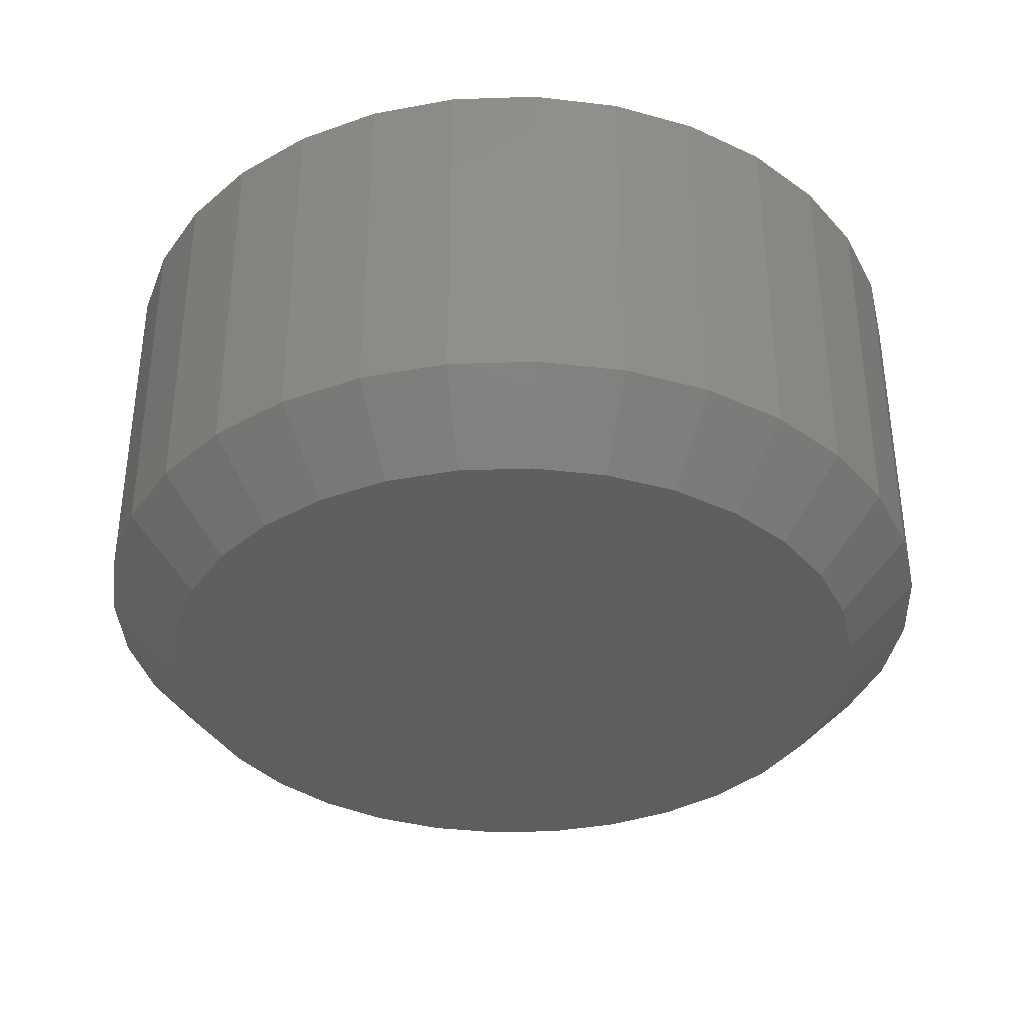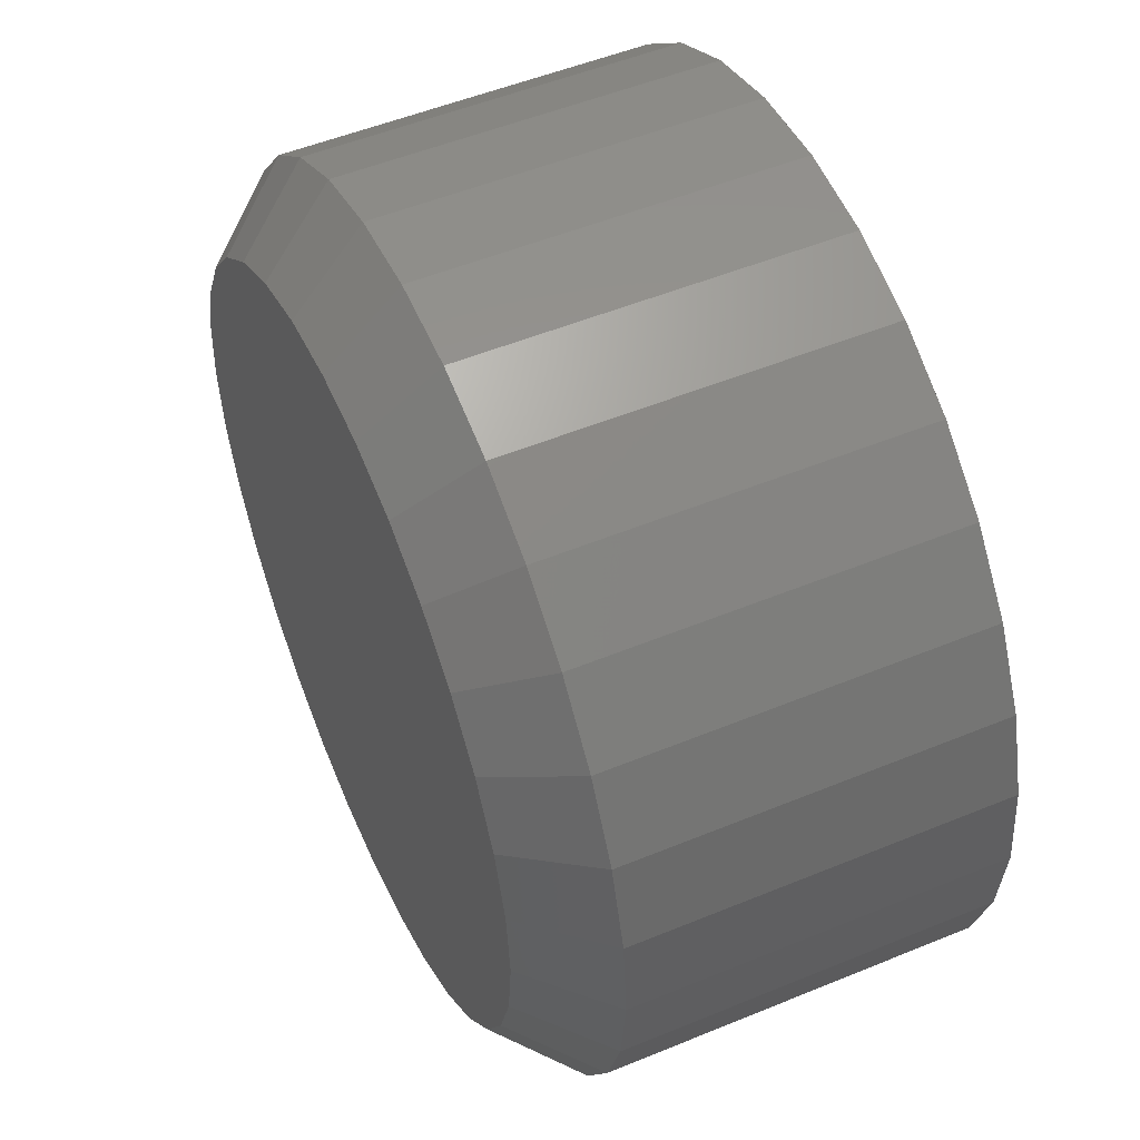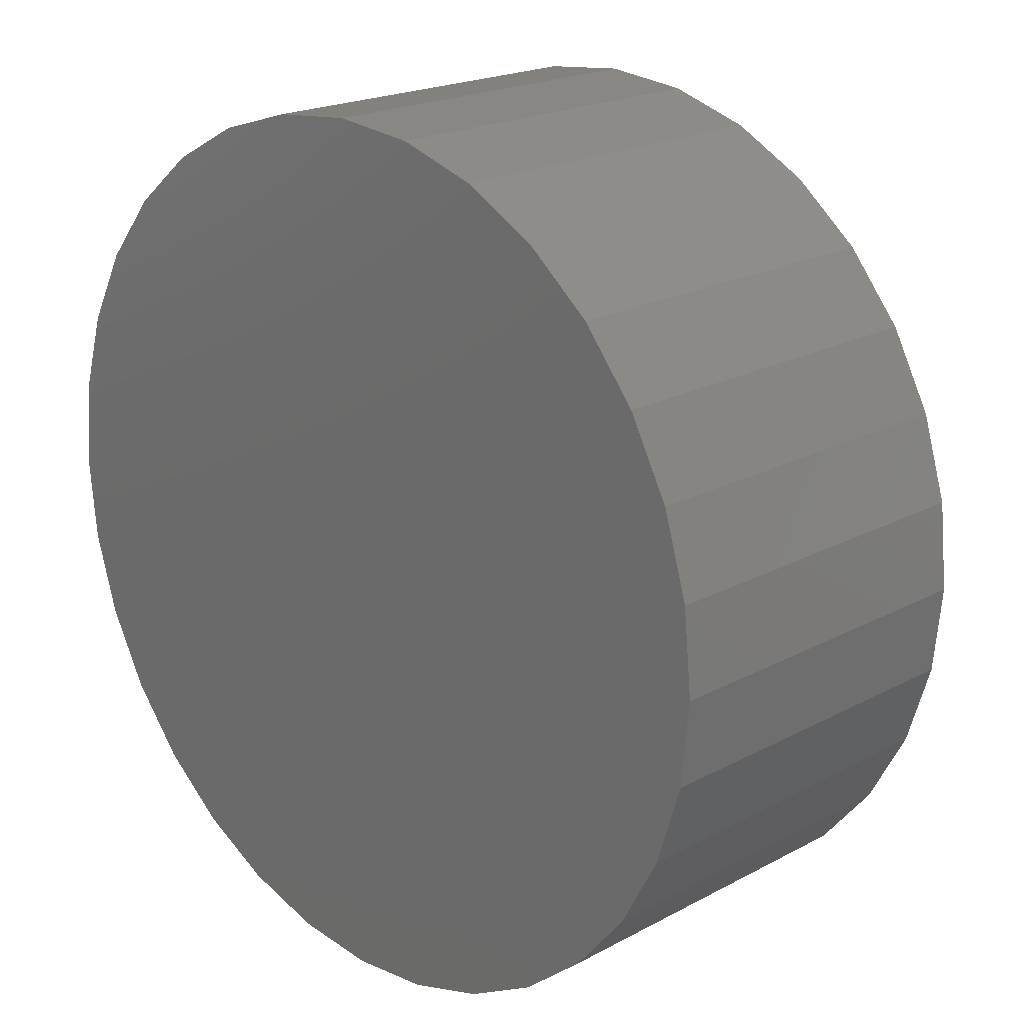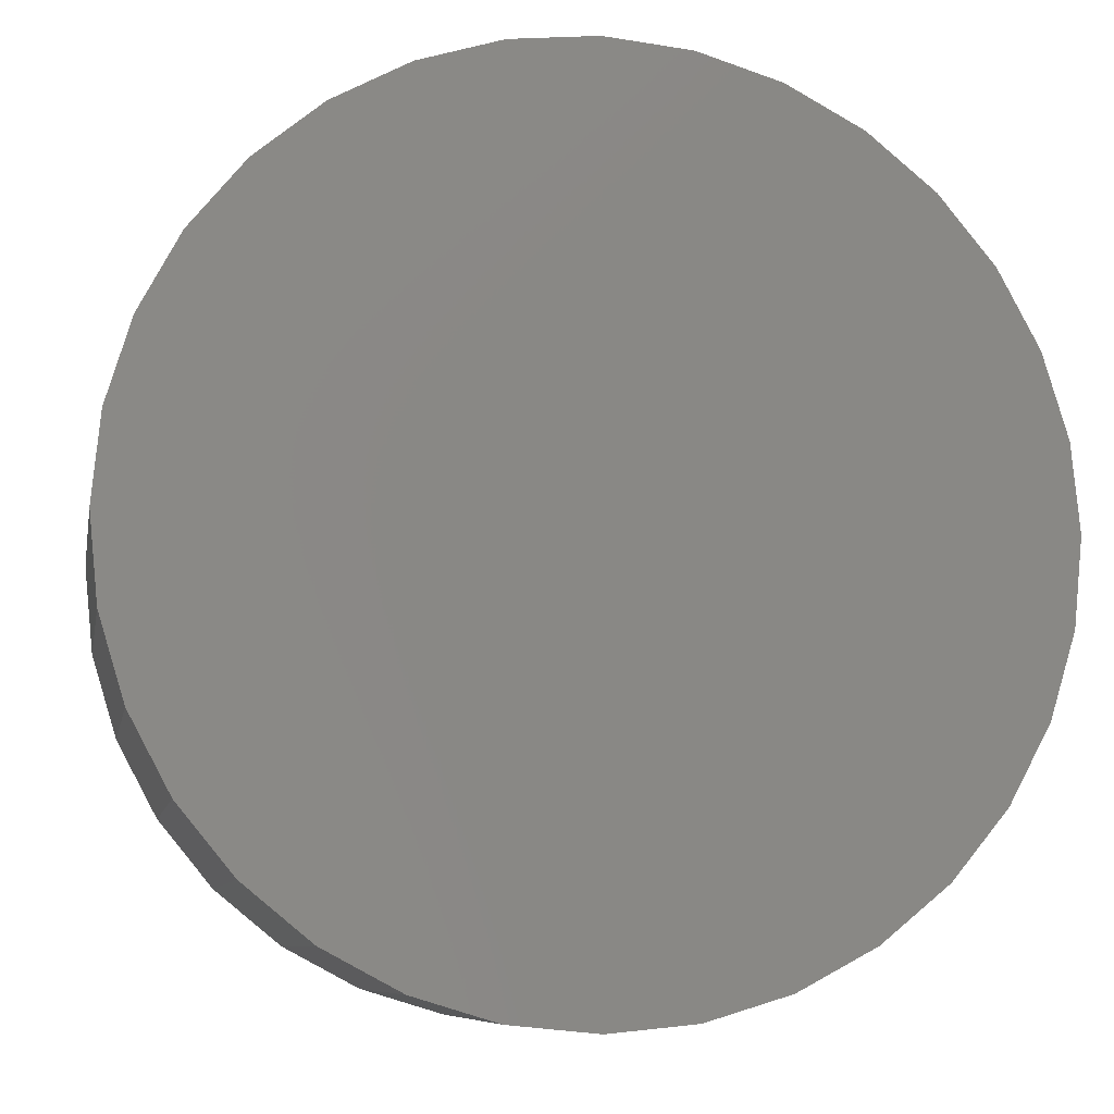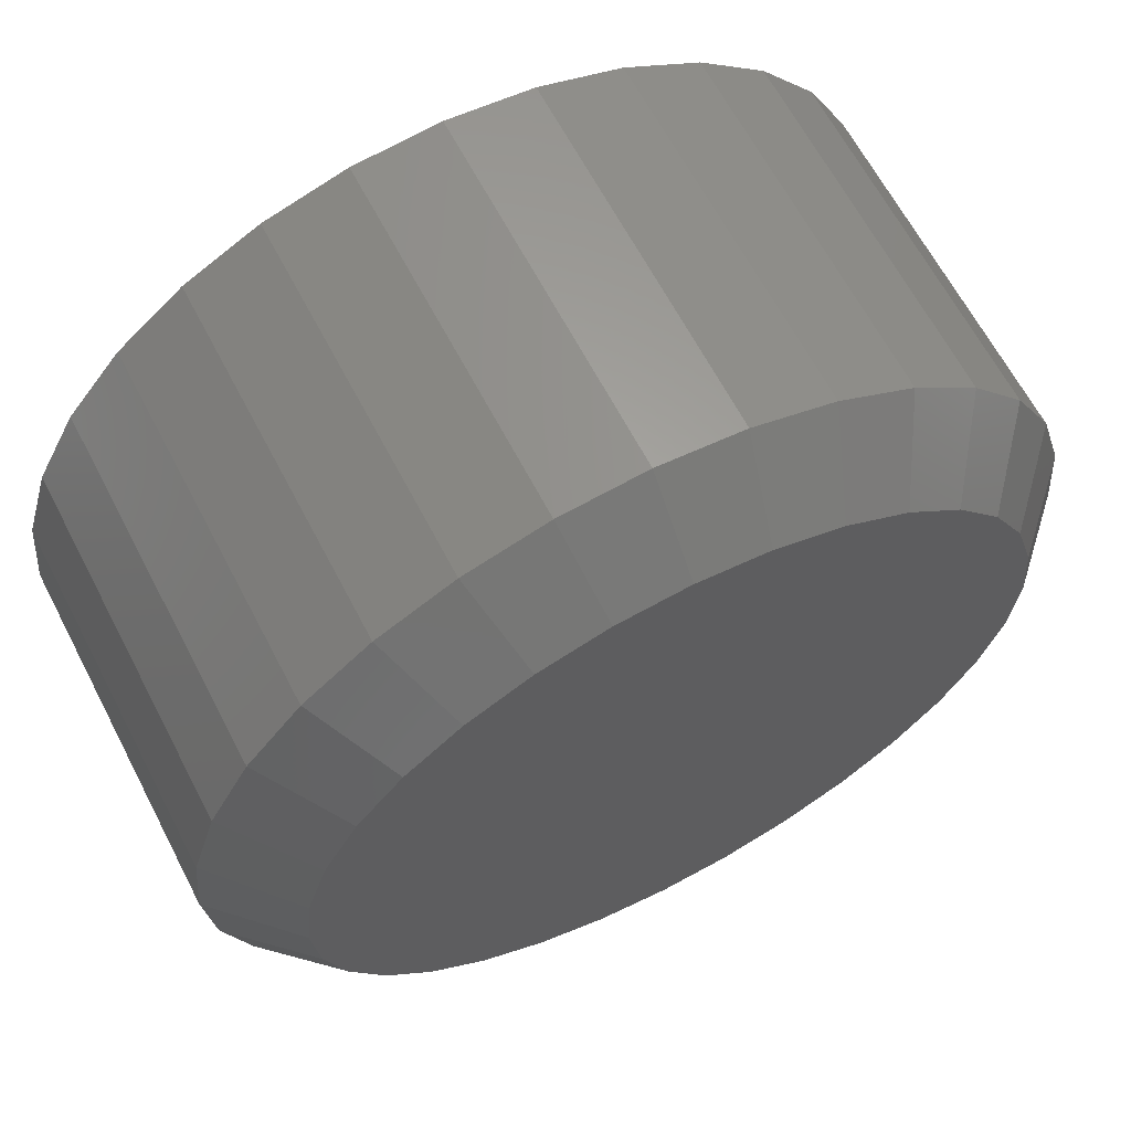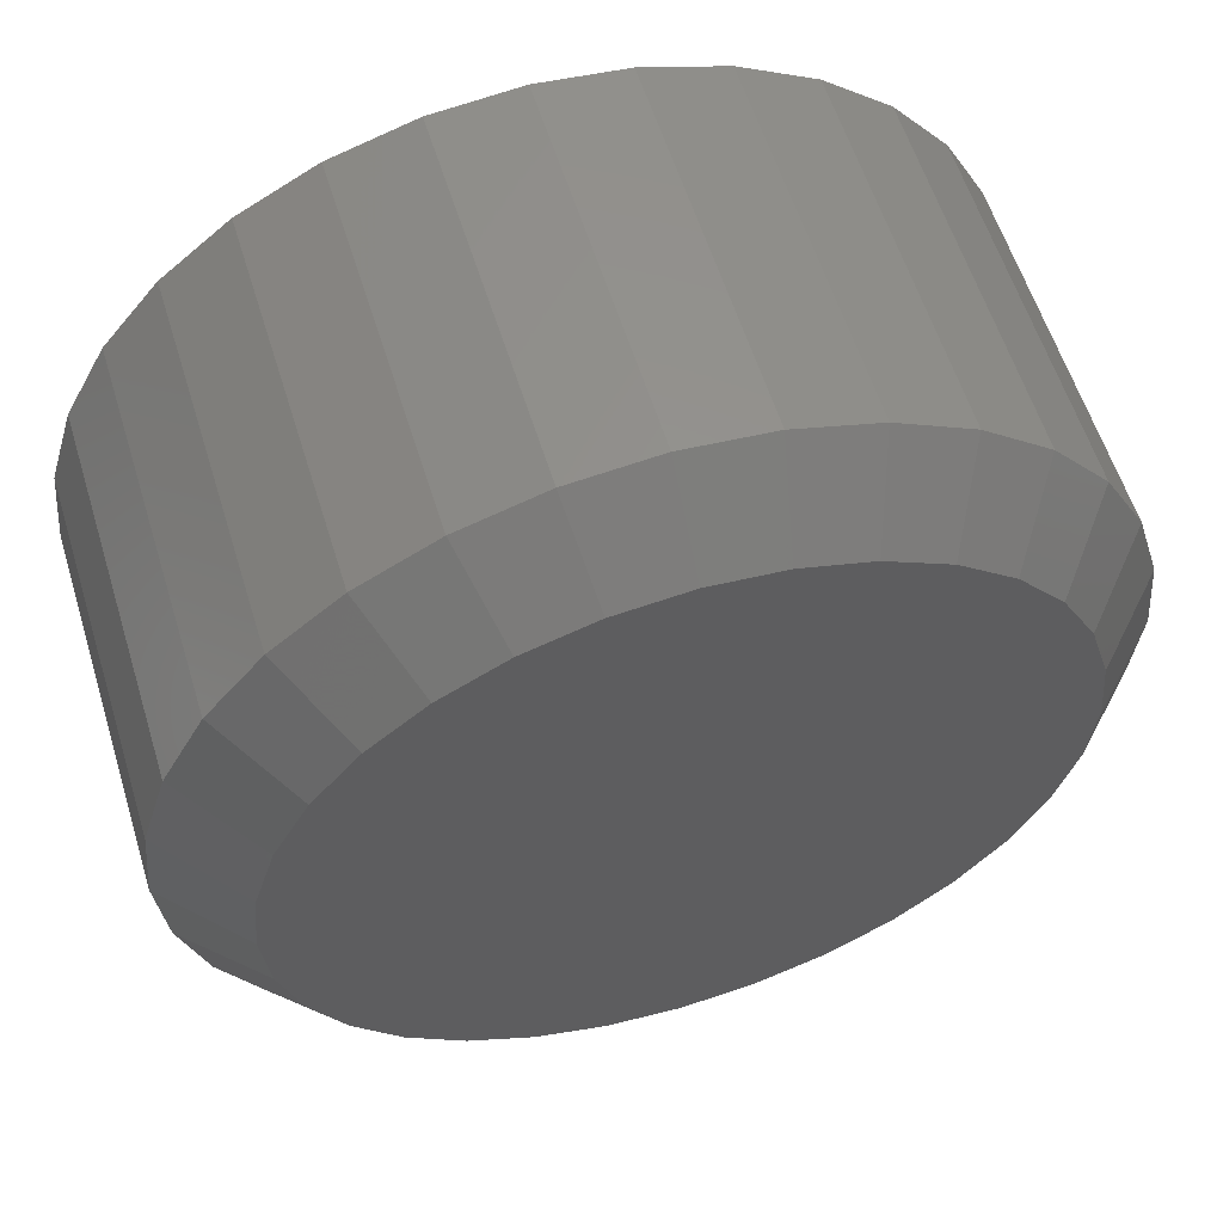
<metadata>
{"format":"stl","ext":"stl","renderer":"f3d","projection":"perspective","resolution":1024,"background":"white","views":[{"elev":-36.3,"azim":98.1,"up":"+Z"},{"elev":51.9,"azim":-114.0,"up":"+Y"},{"elev":20.3,"azim":45.6,"up":"+Y"},{"elev":-8.3,"azim":-10.4,"up":"+Y"},{"elev":64.3,"azim":152.5,"up":"+Y"},{"elev":58.2,"azim":162.9,"up":"+Y"}]}
</metadata>
<code>
# stl→obj: 96 verts, 188 faces
v 0.5454 0.5813 0
v 0.5528 0.5835 0
v 0.5605 0.5843 0
v 0.5682 0.5835 0
v 0.5757 0.5813 0
v 0.5386 0.5776 0
v 0.5825 0.5776 0
v 0.5326 0.5727 0
v 0.5885 0.5727 0
v 0.5276 0.5667 0
v 0.5934 0.5667 0
v 0.524 0.5599 0
v 0.5971 0.5599 0
v 0.5217 0.5525 0
v 0.5993 0.5525 0
v 0.5971 0.5296 0
v 0.524 0.5296 0
v 0.5993 0.537 0
v 0.5276 0.5228 0
v 0.5934 0.5228 0
v 0.5326 0.5168 0
v 0.5885 0.5168 0
v 0.5386 0.5118 0
v 0.5825 0.5118 0
v 0.5454 0.5082 0
v 0.5757 0.5082 0
v 0.5528 0.5059 0
v 0.5605 0.5052 0
v 0.5682 0.5059 0
v 0.5217 0.537 0
v 0.521 0.5447 0
v 0.6001 0.5447 0
v 0.6079 0.5447 0.007812
v 0.6079 0.5447 0.04688
v 0.607 0.5355 0.007812
v 0.607 0.5355 0.04688
v 0.6043 0.5266 0.007812
v 0.6043 0.5266 0.04688
v 0.5999 0.5184 0.007812
v 0.5999 0.5184 0.04688
v 0.594 0.5112 0.007812
v 0.594 0.5112 0.04688
v 0.5868 0.5054 0.007812
v 0.5868 0.5054 0.04688
v 0.5787 0.501 0.007812
v 0.5787 0.501 0.04688
v 0.5698 0.4983 0.007812
v 0.5698 0.4983 0.04688
v 0.5605 0.4974 0.007812
v 0.5605 0.4974 0.04688
v 0.5513 0.4983 0.007812
v 0.5513 0.4983 0.04688
v 0.5424 0.501 0.007812
v 0.5424 0.501 0.04688
v 0.5342 0.5054 0.007812
v 0.5342 0.5054 0.04688
v 0.527 0.5112 0.007812
v 0.527 0.5112 0.04688
v 0.5211 0.5184 0.007812
v 0.5211 0.5184 0.04688
v 0.5168 0.5266 0.007812
v 0.5168 0.5266 0.04688
v 0.5141 0.5355 0.007812
v 0.5141 0.5355 0.04688
v 0.5132 0.5447 0.007812
v 0.5132 0.5447 0.04688
v 0.5141 0.554 0.007812
v 0.5141 0.554 0.04688
v 0.5168 0.5629 0.007812
v 0.5168 0.5629 0.04688
v 0.5211 0.5711 0.007812
v 0.5211 0.5711 0.04688
v 0.527 0.5782 0.007812
v 0.527 0.5782 0.04688
v 0.5342 0.5841 0.007812
v 0.5342 0.5841 0.04688
v 0.5424 0.5885 0.007812
v 0.5424 0.5885 0.04688
v 0.5513 0.5912 0.007812
v 0.5513 0.5912 0.04688
v 0.5605 0.5921 0.007812
v 0.5605 0.5921 0.04688
v 0.5698 0.5912 0.007812
v 0.5698 0.5912 0.04688
v 0.5787 0.5885 0.007812
v 0.5787 0.5885 0.04688
v 0.5868 0.5841 0.007812
v 0.5868 0.5841 0.04688
v 0.594 0.5782 0.007812
v 0.594 0.5782 0.04688
v 0.5999 0.5711 0.007812
v 0.5999 0.5711 0.04688
v 0.6043 0.5629 0.007812
v 0.6043 0.5629 0.04688
v 0.607 0.554 0.007812
v 0.607 0.554 0.04688
f 1 2 3
f 1 3 4
f 5 1 4
f 6 1 5
f 7 6 5
f 8 6 7
f 9 8 7
f 10 8 9
f 11 10 9
f 12 10 11
f 13 12 11
f 14 12 13
f 15 14 13
f 16 17 18
f 19 17 16
f 20 19 16
f 21 19 20
f 22 21 20
f 23 21 22
f 24 23 22
f 25 23 24
f 26 25 24
f 27 25 26
f 28 27 26
f 29 28 26
f 17 30 18
f 18 30 31
f 18 31 32
f 32 31 14
f 32 14 15
f 33 34 35
f 35 34 36
f 35 36 37
f 37 36 38
f 37 38 39
f 39 38 40
f 39 40 41
f 41 40 42
f 41 42 43
f 43 42 44
f 43 44 45
f 45 44 46
f 45 46 47
f 47 46 48
f 47 48 49
f 49 48 50
f 49 50 51
f 51 50 52
f 51 52 53
f 53 52 54
f 53 54 55
f 55 54 56
f 55 56 57
f 57 56 58
f 57 58 59
f 59 58 60
f 59 60 61
f 61 60 62
f 61 62 63
f 63 62 64
f 63 64 65
f 65 64 66
f 65 66 67
f 67 66 68
f 67 68 69
f 69 68 70
f 69 70 71
f 71 70 72
f 71 72 73
f 73 72 74
f 73 74 75
f 75 74 76
f 75 76 77
f 77 76 78
f 77 78 79
f 79 78 80
f 79 80 81
f 81 80 82
f 81 82 83
f 83 82 84
f 83 84 85
f 85 84 86
f 85 86 87
f 87 86 88
f 87 88 89
f 89 88 90
f 89 90 91
f 91 90 92
f 91 92 93
f 93 92 94
f 93 94 95
f 95 94 96
f 95 96 33
f 33 96 34
f 31 63 65
f 31 30 63
f 33 18 32
f 33 35 18
f 17 61 63
f 17 63 30
f 19 57 59
f 59 61 19
f 19 61 17
f 25 53 55
f 25 55 23
f 55 21 23
f 27 49 51
f 51 53 27
f 27 53 25
f 26 45 47
f 26 47 29
f 47 28 29
f 24 41 43
f 43 45 24
f 24 45 26
f 16 37 39
f 16 39 20
f 39 22 20
f 35 37 18
f 18 37 16
f 57 19 21
f 21 55 57
f 49 27 28
f 28 47 49
f 41 24 22
f 22 39 41
f 32 95 33
f 32 15 95
f 65 14 31
f 65 67 14
f 13 93 95
f 13 95 15
f 11 89 91
f 91 93 11
f 11 93 13
f 5 85 87
f 5 87 7
f 87 9 7
f 4 81 83
f 83 85 4
f 4 85 5
f 1 77 79
f 1 79 2
f 79 3 2
f 6 73 75
f 75 77 6
f 6 77 1
f 12 69 71
f 12 71 10
f 71 8 10
f 67 69 14
f 14 69 12
f 89 11 9
f 9 87 89
f 81 4 3
f 3 79 81
f 73 6 8
f 8 71 73
f 82 80 78
f 84 82 78
f 84 78 86
f 86 78 76
f 86 76 88
f 88 76 74
f 88 74 90
f 90 74 72
f 90 72 92
f 92 72 70
f 92 70 94
f 94 70 68
f 94 68 96
f 36 62 38
f 38 62 60
f 38 60 40
f 40 60 58
f 40 58 42
f 42 58 56
f 42 56 44
f 44 56 54
f 44 54 46
f 46 54 52
f 46 52 50
f 46 50 48
f 96 68 34
f 34 68 66
f 34 66 36
f 36 66 64
f 36 64 62

</code>
